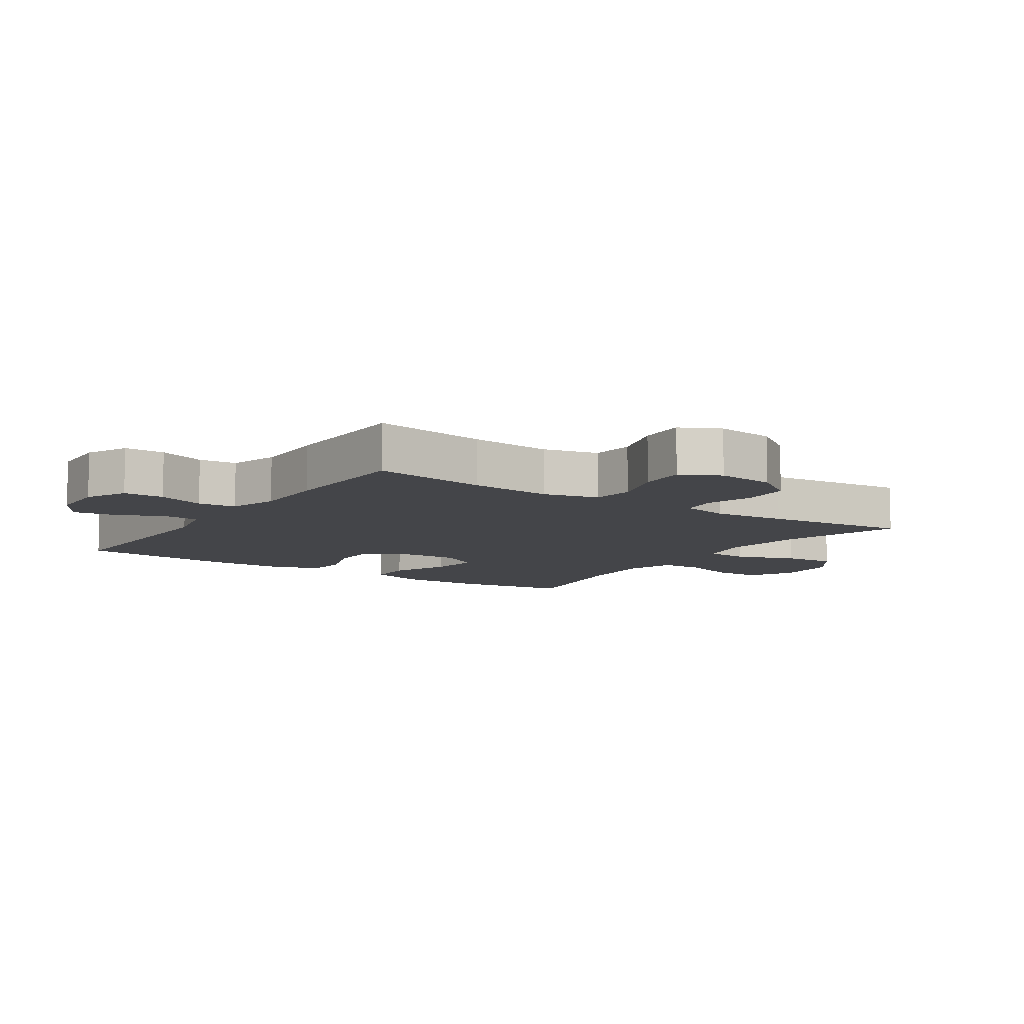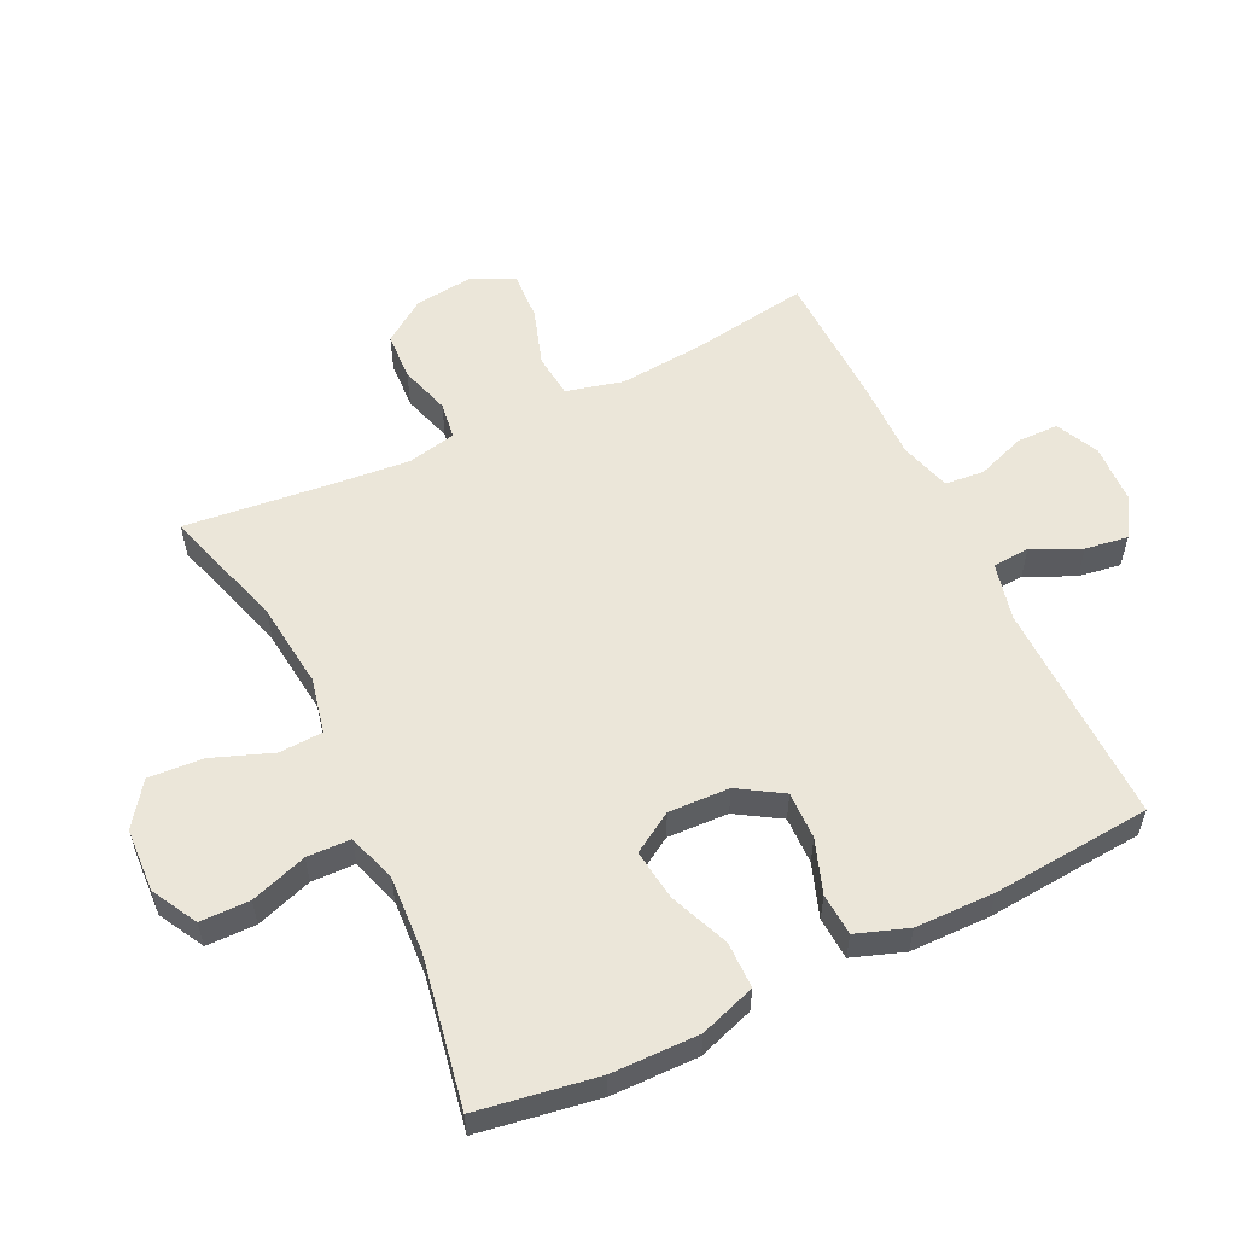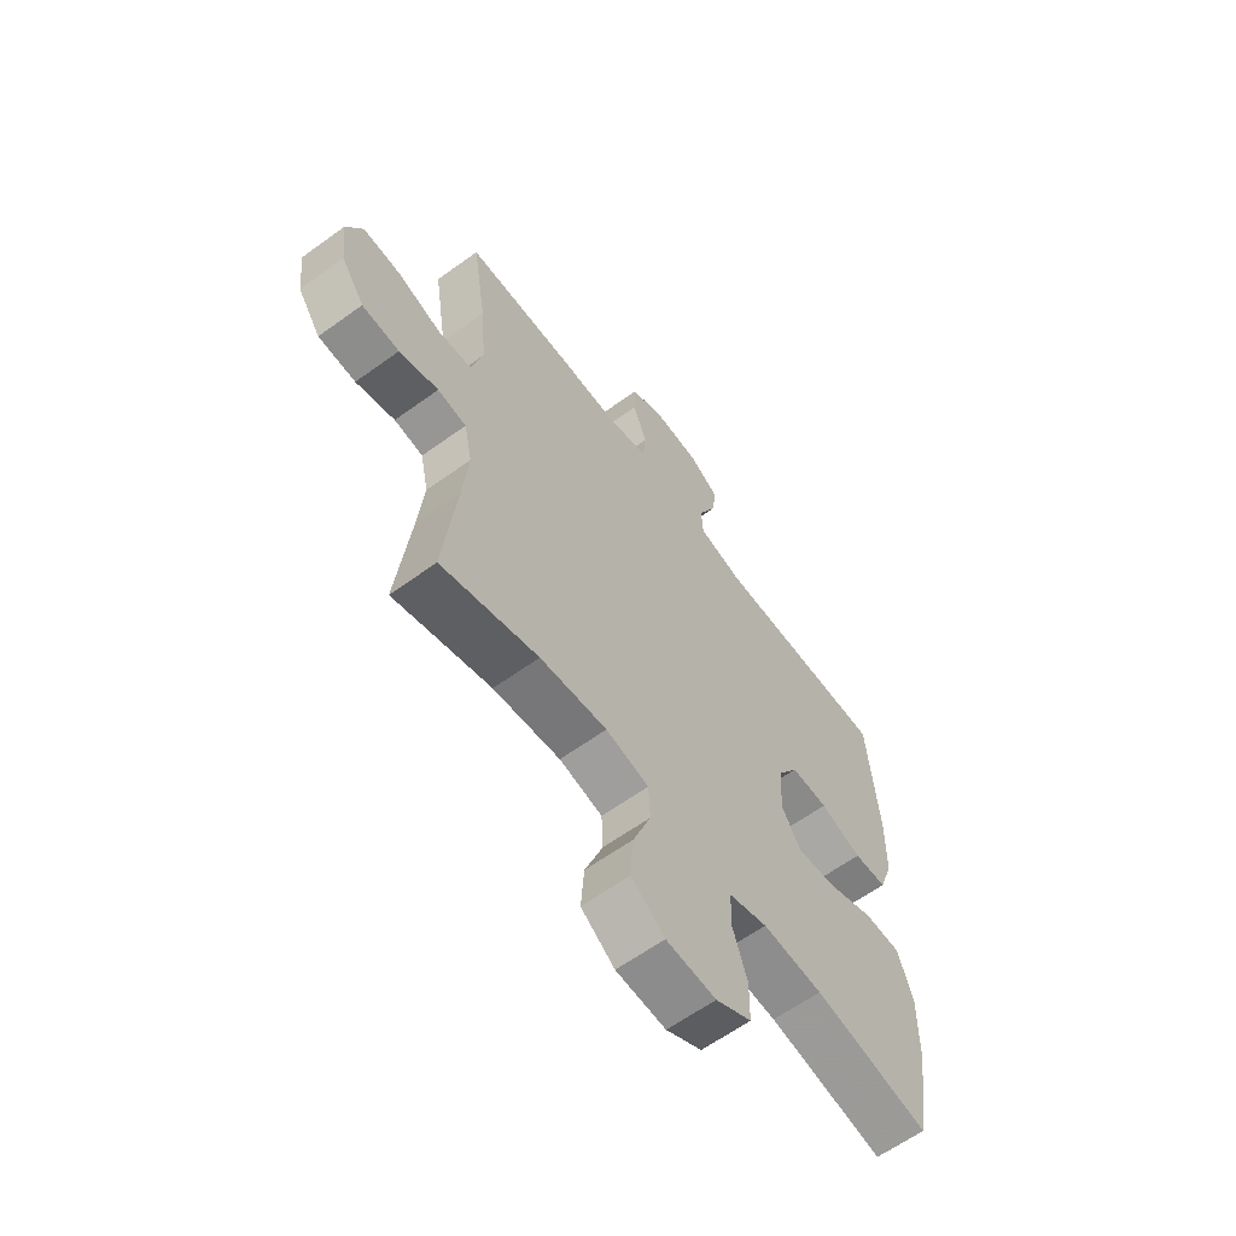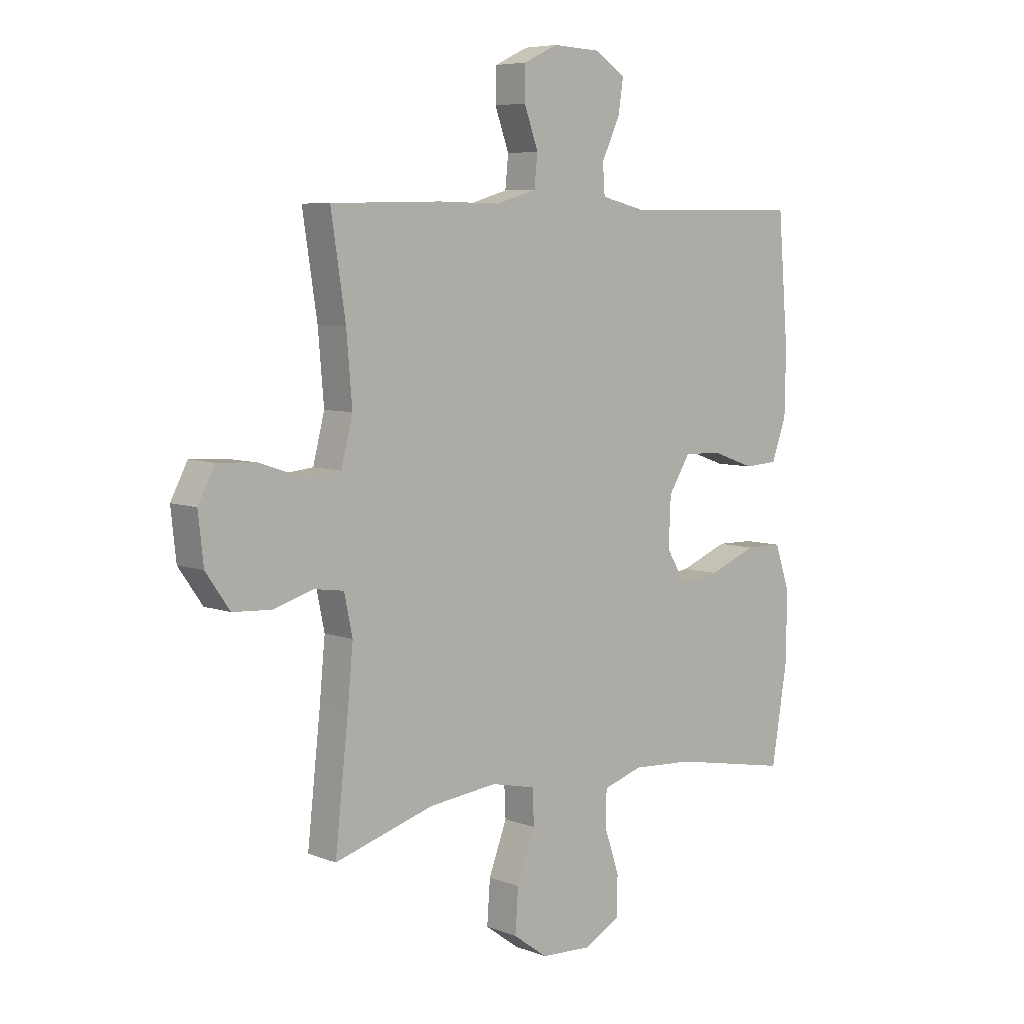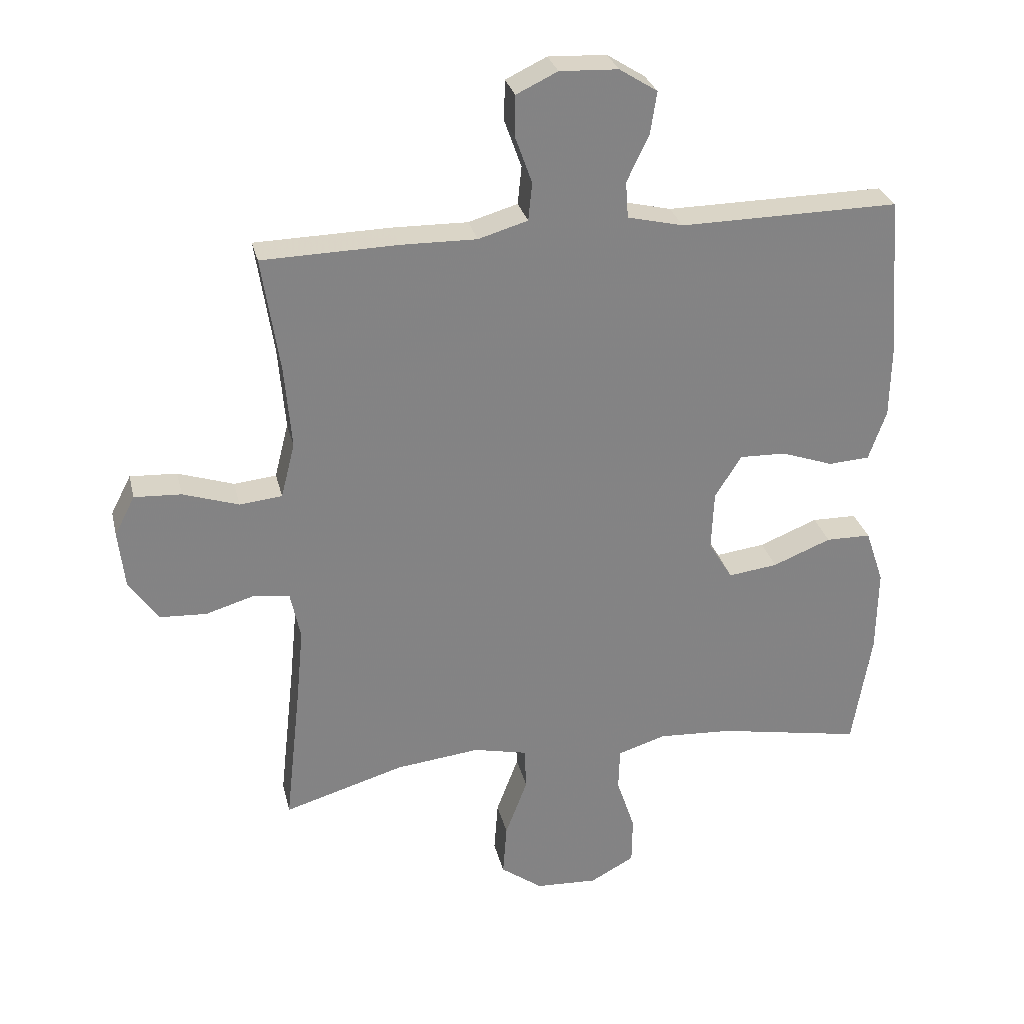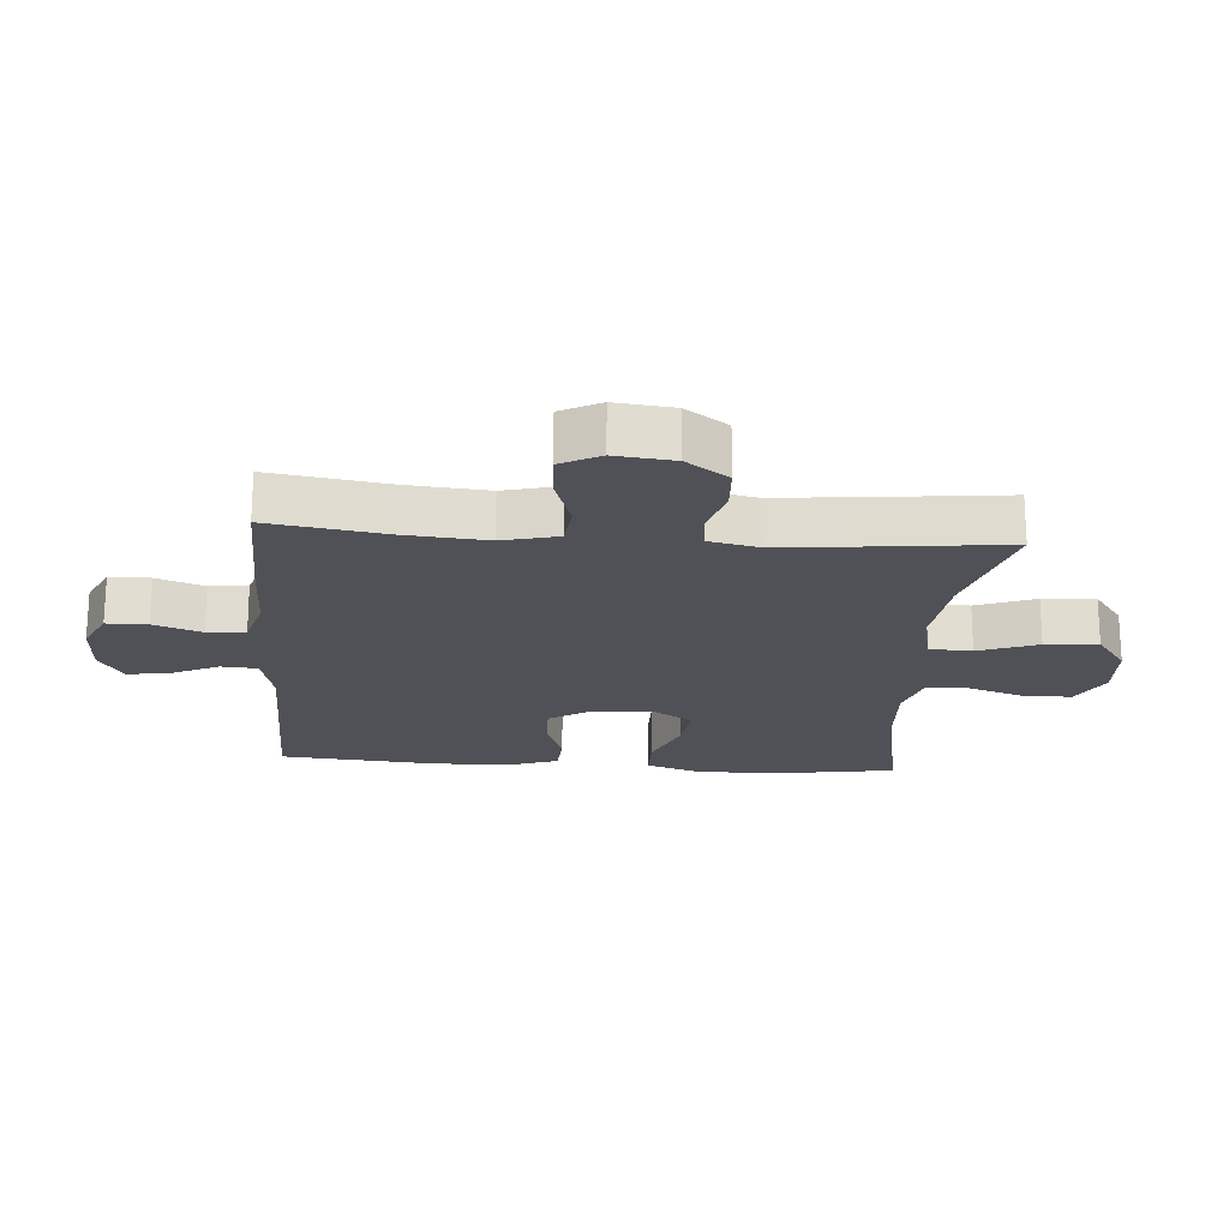
<metadata>
{"format":"obj","ext":"obj","renderer":"f3d","projection":"perspective","resolution":1024,"background":"white","views":[{"elev":-9.0,"azim":55.9,"up":"+Y"},{"elev":56.6,"azim":-115.8,"up":"+Y"},{"elev":-62.2,"azim":126.3,"up":"+Z"},{"elev":6.5,"azim":138.0,"up":"+Z"},{"elev":29.0,"azim":167.0,"up":"+Z"},{"elev":-20.4,"azim":85.6,"up":"+Y"}]}
</metadata>
<code>
v -0.5 0.07 -0.5
v -0.53 0.07 -0.316
v -0.532 0.07 -0.182
v -0.503 0.07 -0.096
v -0.432 0.07 -0.095
v -0.34 0.07 -0.132
v -0.262 0.07 -0.142
v -0.224 0.07 -0.08
v -0.228 0.07 0.014
v -0.27 0.07 0.081
v -0.343 0.07 0.079
v -0.425 0.07 0.05
v -0.49 0.07 0.054
v -0.518 0.07 0.133
v -0.52 0.07 0.255
v -0.5 0.07 0.5
v -0.155 0.07 0.496
v -0.067 0.07 0.517
v -0.063 0.07 0.574
v -0.098 0.07 0.648
v -0.108 0.07 0.714
v -0.048 0.07 0.752
v 0.044 0.07 0.756
v 0.109 0.07 0.725
v 0.11 0.07 0.661
v 0.083 0.07 0.586
v 0.089 0.07 0.526
v 0.167 0.07 0.503
v 0.286 0.07 0.505
v 0.5 0.07 0.5
v 0.472 0.07 0.318
v 0.461 0.07 0.188
v 0.483 0.07 0.101
v 0.55 0.07 0.094
v 0.638 0.07 0.123
v 0.712 0.07 0.127
v 0.744 0.07 0.065
v 0.734 0.07 -0.027
v 0.688 0.07 -0.093
v 0.614 0.07 -0.097
v 0.537 0.07 -0.074
v 0.48 0.07 -0.082
v 0.464 0.07 -0.158
v 0.475 0.07 -0.273
v 0.5 0.07 -0.5
v 0.309 0.07 -0.443
v 0.177 0.07 -0.428
v 0.092 0.07 -0.447
v 0.089 0.07 -0.514
v 0.124 0.07 -0.607
v 0.13 0.07 -0.69
v 0.064 0.07 -0.738
v -0.034 0.07 -0.743
v -0.104 0.07 -0.705
v -0.105 0.07 -0.629
v -0.076 0.07 -0.542
v -0.078 0.07 -0.475
v -0.154 0.07 -0.451
v -0.272 0.07 -0.458
v -0.5 0 -0.5
v -0.53 0 -0.316
v -0.532 0 -0.182
v -0.503 0 -0.096
v -0.432 0 -0.095
v -0.34 0 -0.132
v -0.262 0 -0.142
v -0.224 0 -0.08
v -0.228 0 0.014
v -0.27 0 0.081
v -0.343 0 0.079
v -0.425 0 0.05
v -0.49 0 0.054
v -0.518 0 0.133
v -0.52 0 0.255
v -0.5 0 0.5
v -0.155 0 0.496
v -0.067 0 0.517
v -0.063 0 0.574
v -0.098 0 0.648
v -0.108 0 0.714
v -0.048 0 0.752
v 0.044 0 0.756
v 0.109 0 0.725
v 0.11 0 0.661
v 0.083 0 0.586
v 0.089 0 0.526
v 0.167 0 0.503
v 0.286 0 0.505
v 0.5 0 0.5
v 0.472 0 0.318
v 0.461 0 0.188
v 0.483 0 0.101
v 0.55 0 0.094
v 0.638 0 0.123
v 0.712 0 0.127
v 0.744 0 0.065
v 0.734 0 -0.027
v 0.688 0 -0.093
v 0.614 0 -0.097
v 0.537 0 -0.074
v 0.48 0 -0.082
v 0.464 0 -0.158
v 0.475 0 -0.273
v 0.5 0 -0.5
v 0.309 0 -0.443
v 0.177 0 -0.428
v 0.092 0 -0.447
v 0.089 0 -0.514
v 0.124 0 -0.607
v 0.13 0 -0.69
v 0.064 0 -0.738
v -0.034 0 -0.743
v -0.104 0 -0.705
v -0.105 0 -0.629
v -0.076 0 -0.542
v -0.078 0 -0.475
v -0.154 0 -0.451
v -0.272 0 -0.458
f 53 54 55 56
f 53 56 57
f 52 53 57
f 49 50 51 52
f 48 49 52 57
f 47 48 57 58
f 44 45 46
f 43 44 46 47
f 42 43 47 58
f 38 39 40 41
f 38 41 42
f 37 38 42
f 34 35 36 37
f 33 34 37 42
f 32 33 42 58
f 28 29 30 31
f 27 28 31 32
f 23 24 25 26
f 23 26 27
f 22 23 27
f 19 20 21 22
f 18 19 22 27
f 17 18 27 32
f 11 12 13 14
f 10 11 14 15
f 3 4 5 6
f 3 6 7
f 59 1 2 3
f 59 3 7
f 58 59 7 8
f 32 58 8 9
f 17 32 9 10
f 10 15 16 17
f 115 114 113 112
f 116 115 112
f 116 112 111
f 111 110 109 108
f 116 111 108 107
f 117 116 107 106
f 105 104 103
f 106 105 103 102
f 117 106 102 101
f 100 99 98 97
f 101 100 97
f 101 97 96
f 96 95 94 93
f 101 96 93 92
f 117 101 92 91
f 90 89 88 87
f 91 90 87 86
f 85 84 83 82
f 86 85 82
f 86 82 81
f 81 80 79 78
f 86 81 78 77
f 91 86 77 76
f 73 72 71 70
f 74 73 70 69
f 65 64 63 62
f 66 65 62
f 62 61 60 118
f 66 62 118
f 67 66 118 117
f 68 67 117 91
f 69 68 91 76
f 76 75 74 69
f 1 60 61 2
f 2 61 62 3
f 3 62 63 4
f 4 63 64 5
f 5 64 65 6
f 6 65 66 7
f 7 66 67 8
f 8 67 68 9
f 9 68 69 10
f 10 69 70 11
f 11 70 71 12
f 12 71 72 13
f 13 72 73 14
f 14 73 74 15
f 15 74 75 16
f 16 75 76 17
f 17 76 77 18
f 18 77 78 19
f 19 78 79 20
f 20 79 80 21
f 21 80 81 22
f 22 81 82 23
f 23 82 83 24
f 24 83 84 25
f 25 84 85 26
f 26 85 86 27
f 27 86 87 28
f 28 87 88 29
f 29 88 89 30
f 30 89 90 31
f 31 90 91 32
f 32 91 92 33
f 33 92 93 34
f 34 93 94 35
f 35 94 95 36
f 36 95 96 37
f 37 96 97 38
f 38 97 98 39
f 39 98 99 40
f 40 99 100 41
f 41 100 101 42
f 42 101 102 43
f 43 102 103 44
f 44 103 104 45
f 45 104 105 46
f 46 105 106 47
f 47 106 107 48
f 48 107 108 49
f 49 108 109 50
f 50 109 110 51
f 51 110 111 52
f 52 111 112 53
f 53 112 113 54
f 54 113 114 55
f 55 114 115 56
f 56 115 116 57
f 57 116 117 58
f 58 117 118 59
f 59 118 60 1

</code>
